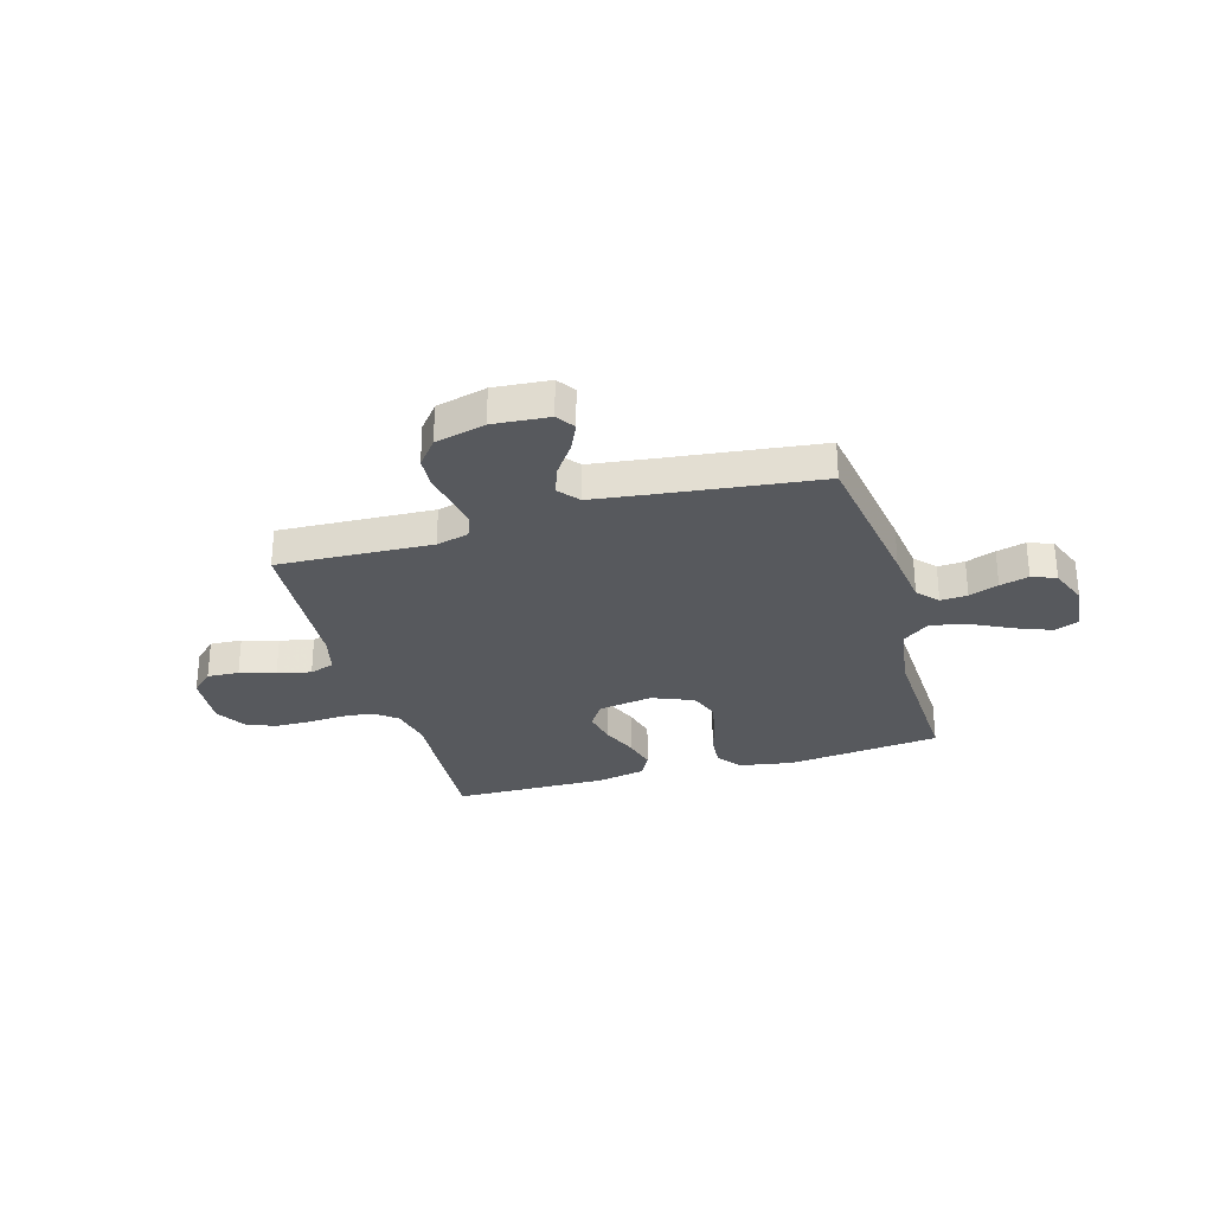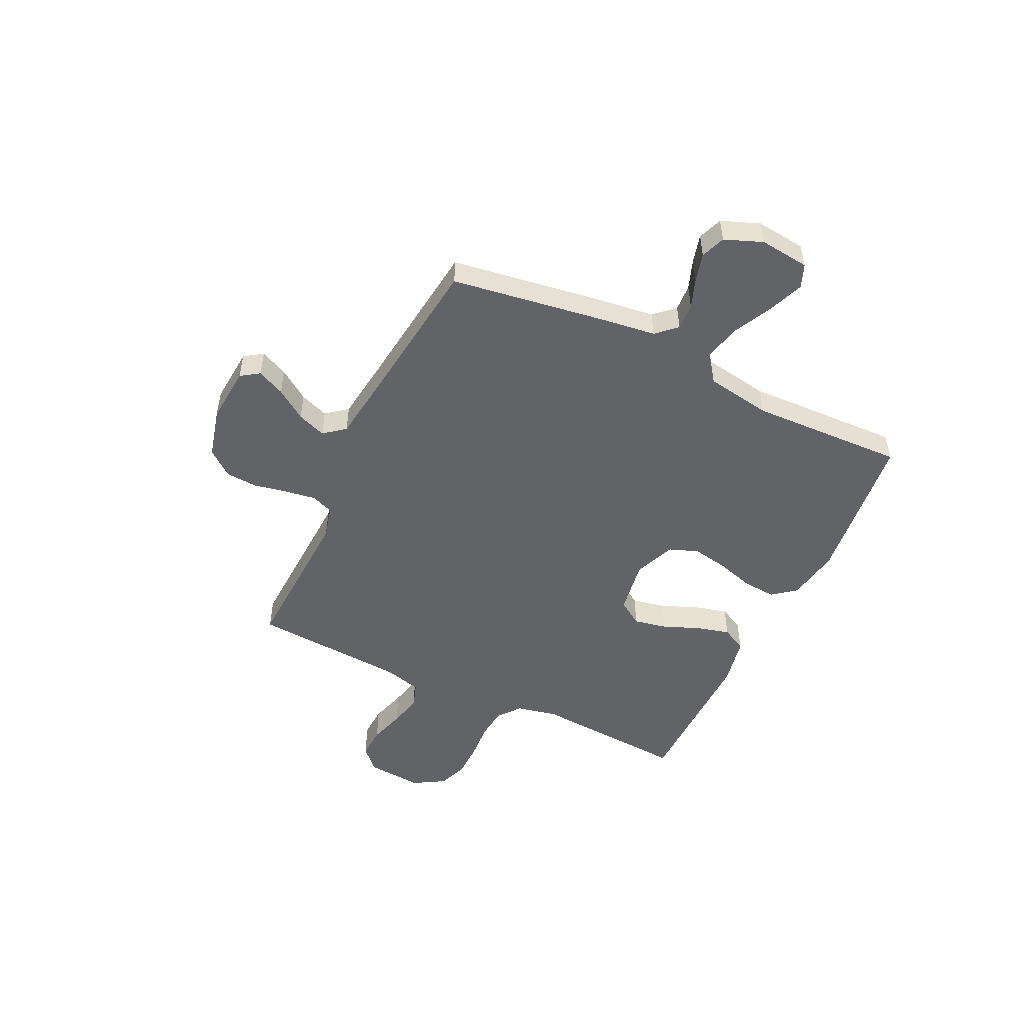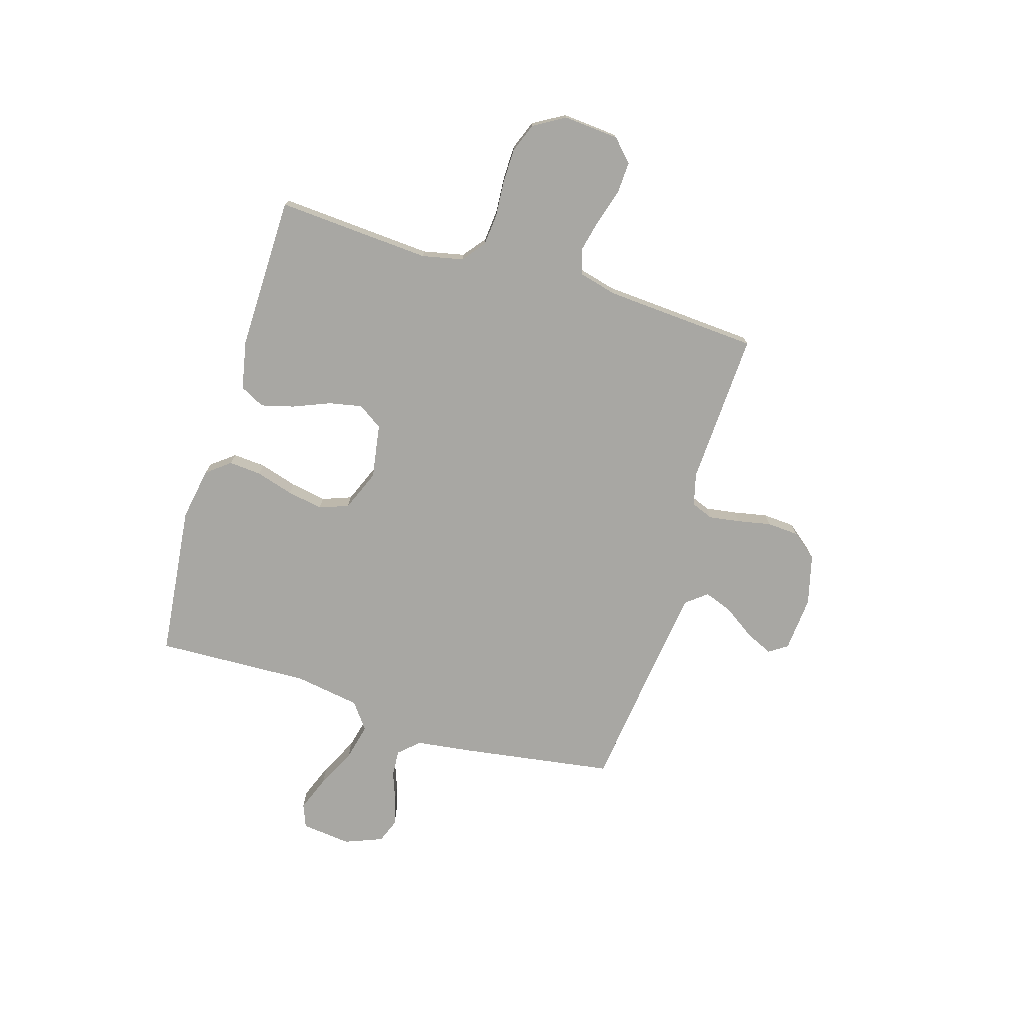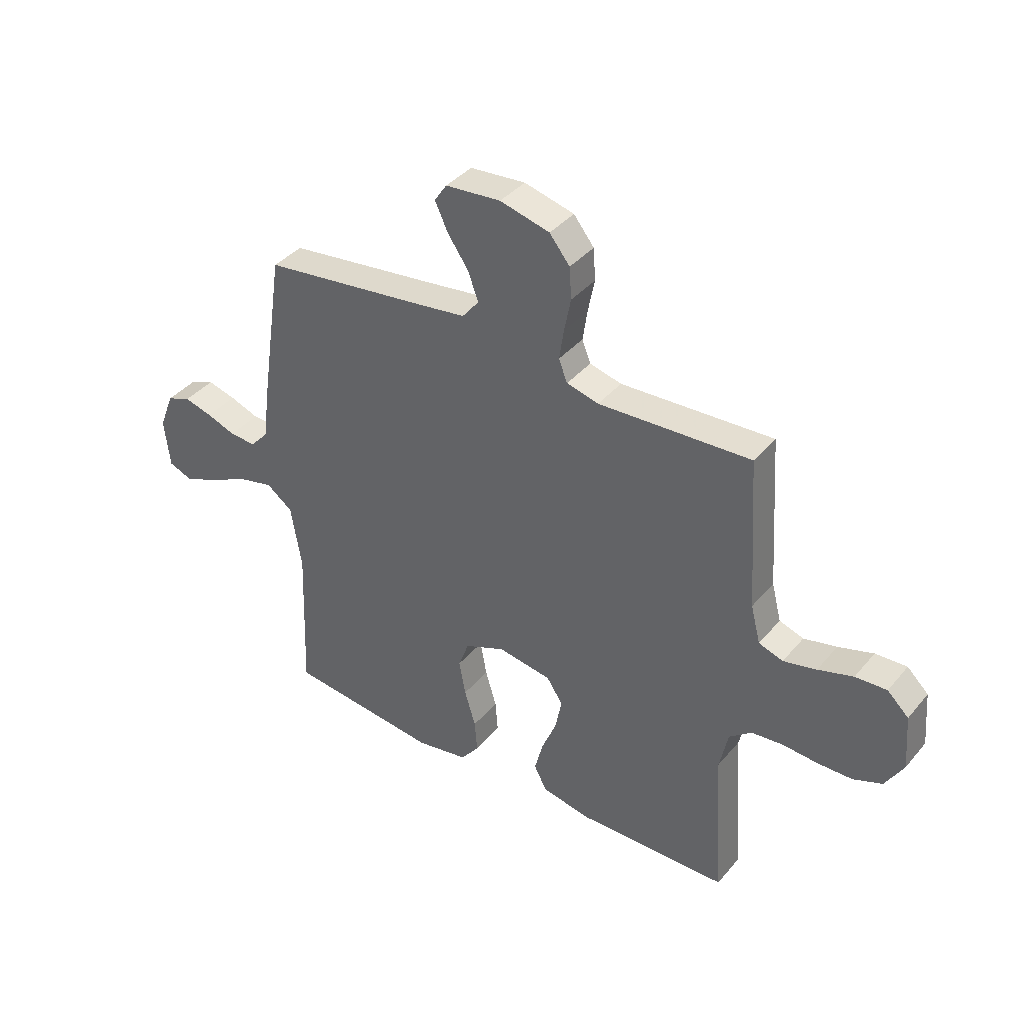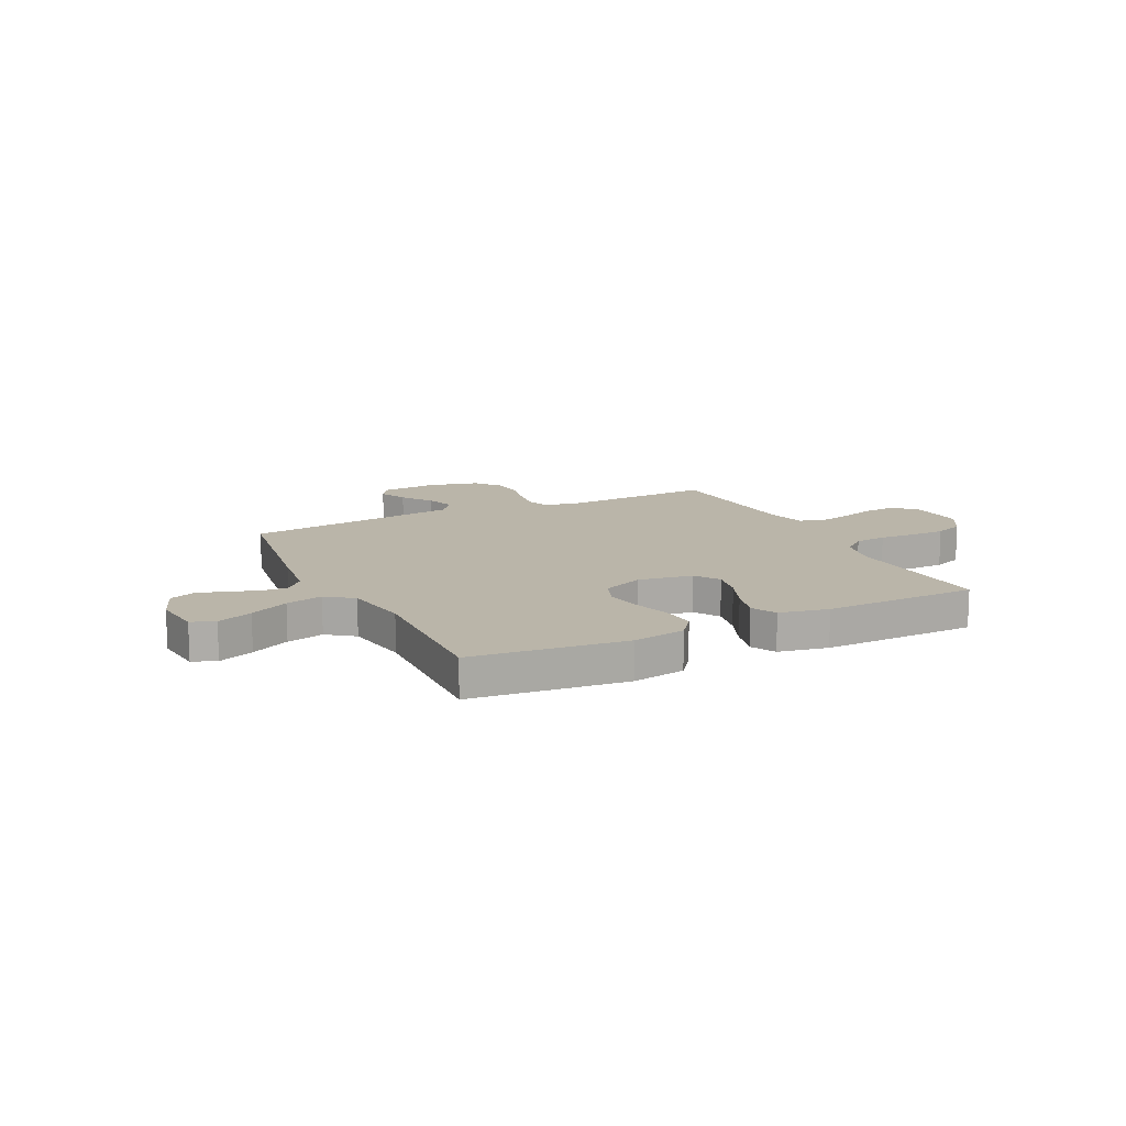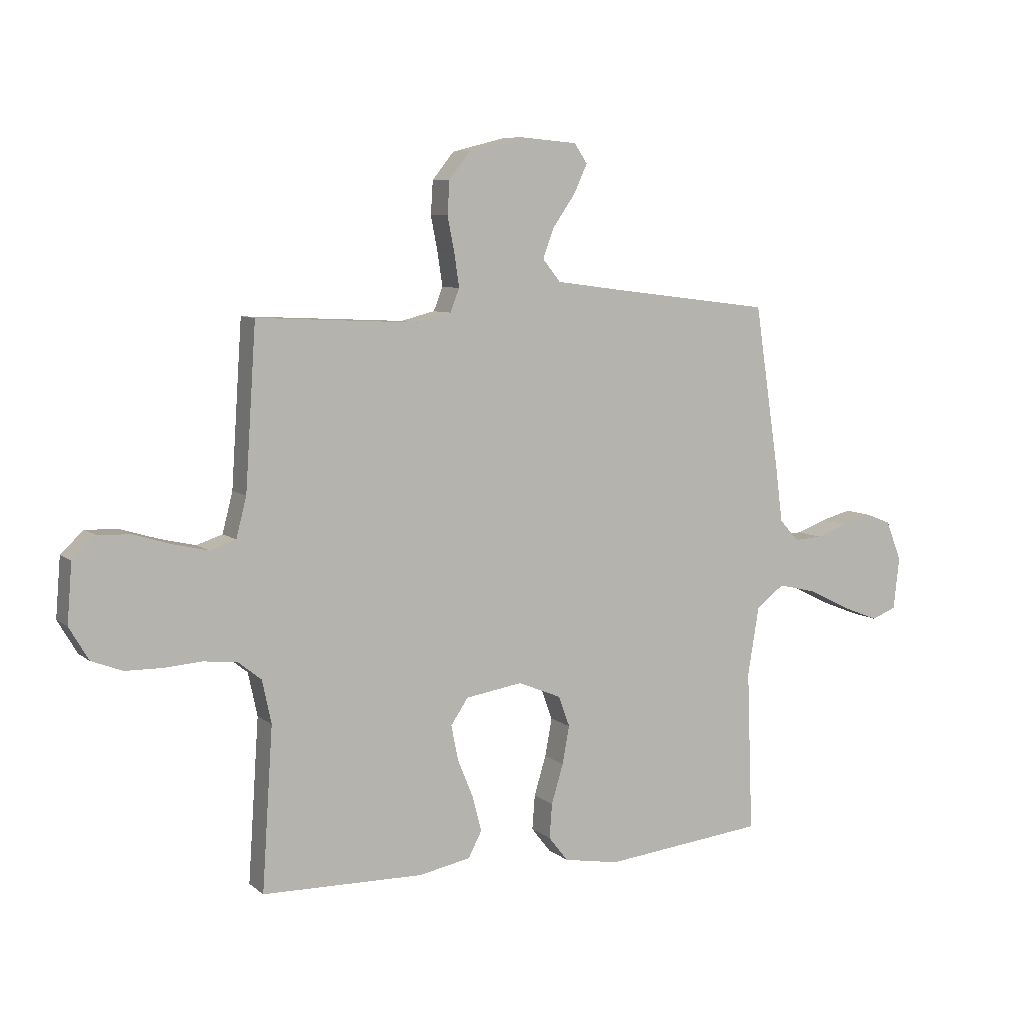
<metadata>
{"format":"obj","ext":"obj","renderer":"f3d","projection":"perspective","resolution":1024,"background":"white","views":[{"elev":-29.4,"azim":16.2,"up":"+Y"},{"elev":-51.0,"azim":64.5,"up":"+Y"},{"elev":-74.5,"azim":-106.8,"up":"+Y"},{"elev":38.8,"azim":-144.6,"up":"+Z"},{"elev":13.5,"azim":153.8,"up":"+Y"},{"elev":7.4,"azim":-26.5,"up":"+Z"}]}
</metadata>
<code>
v 0.5 0.07 0.5
v 0.545 0.07 0.2
v 0.559 0.07 0.092
v 0.595 0.07 0.053
v 0.647 0.07 0.056
v 0.704 0.07 0.077
v 0.76 0.07 0.092
v 0.807 0.07 0.074
v 0.836 0.07 0
v 0.825 0.07 -0.097
v 0.779 0.07 -0.115
v 0.71 0.07 -0.088
v 0.634 0.07 -0.05
v 0.562 0.07 -0.033
v 0.51 0.07 -0.072
v 0.489 0.07 -0.2
v 0.5 0.07 -0.5
v 0.2 0.07 -0.533
v 0.097 0.07 -0.515
v 0.061 0.07 -0.469
v 0.066 0.07 -0.405
v 0.088 0.07 -0.332
v 0.101 0.07 -0.262
v 0.08 0.07 -0.205
v 0 0.07 -0.172
v -0.106 0.07 -0.189
v -0.138 0.07 -0.237
v -0.125 0.07 -0.302
v -0.096 0.07 -0.373
v -0.079 0.07 -0.438
v -0.104 0.07 -0.486
v -0.2 0.07 -0.505
v -0.5 0.07 -0.5
v -0.48 0.07 -0.2
v -0.497 0.07 -0.12
v -0.541 0.07 -0.085
v -0.603 0.07 -0.079
v -0.673 0.07 -0.084
v -0.741 0.07 -0.083
v -0.798 0.07 -0.061
v -0.834 0.07 0
v -0.825 0.07 0.109
v -0.783 0.07 0.149
v -0.721 0.07 0.146
v -0.652 0.07 0.125
v -0.587 0.07 0.11
v -0.539 0.07 0.126
v -0.52 0.07 0.2
v -0.5 0.07 0.5
v -0.2 0.07 0.486
v -0.137 0.07 0.502
v -0.12 0.07 0.545
v -0.129 0.07 0.605
v -0.142 0.07 0.671
v -0.138 0.07 0.733
v -0.098 0.07 0.783
v 0 0.07 0.808
v 0.109 0.07 0.799
v 0.133 0.07 0.763
v 0.108 0.07 0.709
v 0.067 0.07 0.65
v 0.046 0.07 0.594
v 0.079 0.07 0.553
v 0.2 0.07 0.537
v 0.5 0 0.5
v 0.545 0 0.2
v 0.559 0 0.092
v 0.595 0 0.053
v 0.647 0 0.056
v 0.704 0 0.077
v 0.76 0 0.092
v 0.807 0 0.074
v 0.836 0 0
v 0.825 0 -0.097
v 0.779 0 -0.115
v 0.71 0 -0.088
v 0.634 0 -0.05
v 0.562 0 -0.033
v 0.51 0 -0.072
v 0.489 0 -0.2
v 0.5 0 -0.5
v 0.2 0 -0.533
v 0.097 0 -0.515
v 0.061 0 -0.469
v 0.066 0 -0.405
v 0.088 0 -0.332
v 0.101 0 -0.262
v 0.08 0 -0.205
v 0 0 -0.172
v -0.106 0 -0.189
v -0.138 0 -0.237
v -0.125 0 -0.302
v -0.096 0 -0.373
v -0.079 0 -0.438
v -0.104 0 -0.486
v -0.2 0 -0.505
v -0.5 0 -0.5
v -0.48 0 -0.2
v -0.497 0 -0.12
v -0.541 0 -0.085
v -0.603 0 -0.079
v -0.673 0 -0.084
v -0.741 0 -0.083
v -0.798 0 -0.061
v -0.834 0 0
v -0.825 0 0.109
v -0.783 0 0.149
v -0.721 0 0.146
v -0.652 0 0.125
v -0.587 0 0.11
v -0.539 0 0.126
v -0.52 0 0.2
v -0.5 0 0.5
v -0.2 0 0.486
v -0.137 0 0.502
v -0.12 0 0.545
v -0.129 0 0.605
v -0.142 0 0.671
v -0.138 0 0.733
v -0.098 0 0.783
v 0 0 0.808
v 0.109 0 0.799
v 0.133 0 0.763
v 0.108 0 0.709
v 0.067 0 0.65
v 0.046 0 0.594
v 0.079 0 0.553
v 0.2 0 0.537
f 59 60 61
f 58 59 61
f 57 58 61
f 56 57 61
f 55 56 61
f 54 55 61
f 53 54 61
f 52 53 61 62
f 51 52 62 63
f 48 49 50
f 51 63 64
f 50 51 64
f 48 50 64
f 47 48 64
f 43 44 45
f 42 43 45
f 41 42 45
f 40 41 45
f 39 40 45
f 38 39 45
f 37 38 45
f 36 37 45 46
f 35 36 46 47
f 32 33 34
f 31 32 34
f 30 31 34
f 29 30 34
f 28 29 34
f 34 35 47
f 28 34 47
f 27 28 47
f 20 21 22
f 19 20 22
f 18 19 22
f 17 18 22
f 16 17 22
f 15 16 22 23
f 14 15 23 24
f 11 12 13
f 10 11 13
f 9 10 13
f 8 9 13
f 7 8 13
f 6 7 13
f 5 6 13
f 4 5 13 14
f 14 24 25
f 4 14 25
f 3 4 25
f 3 25 26
f 2 3 26
f 1 2 26
f 64 1 26
f 26 27 47 64
f 125 124 123
f 125 123 122
f 125 122 121
f 125 121 120
f 125 120 119
f 125 119 118
f 125 118 117
f 126 125 117 116
f 127 126 116 115
f 114 113 112
f 128 127 115
f 128 115 114
f 128 114 112
f 128 112 111
f 109 108 107
f 109 107 106
f 109 106 105
f 109 105 104
f 109 104 103
f 109 103 102
f 109 102 101
f 110 109 101 100
f 111 110 100 99
f 98 97 96
f 98 96 95
f 98 95 94
f 98 94 93
f 98 93 92
f 111 99 98
f 111 98 92
f 111 92 91
f 86 85 84
f 86 84 83
f 86 83 82
f 86 82 81
f 86 81 80
f 87 86 80 79
f 88 87 79 78
f 77 76 75
f 77 75 74
f 77 74 73
f 77 73 72
f 77 72 71
f 77 71 70
f 77 70 69
f 78 77 69 68
f 89 88 78
f 89 78 68
f 89 68 67
f 90 89 67
f 90 67 66
f 90 66 65
f 90 65 128
f 128 111 91 90
f 1 65 66 2
f 2 66 67 3
f 3 67 68 4
f 4 68 69 5
f 5 69 70 6
f 6 70 71 7
f 7 71 72 8
f 8 72 73 9
f 9 73 74 10
f 10 74 75 11
f 11 75 76 12
f 12 76 77 13
f 13 77 78 14
f 14 78 79 15
f 15 79 80 16
f 16 80 81 17
f 17 81 82 18
f 18 82 83 19
f 19 83 84 20
f 20 84 85 21
f 21 85 86 22
f 22 86 87 23
f 23 87 88 24
f 24 88 89 25
f 25 89 90 26
f 26 90 91 27
f 27 91 92 28
f 28 92 93 29
f 29 93 94 30
f 30 94 95 31
f 31 95 96 32
f 32 96 97 33
f 33 97 98 34
f 34 98 99 35
f 35 99 100 36
f 36 100 101 37
f 37 101 102 38
f 38 102 103 39
f 39 103 104 40
f 40 104 105 41
f 41 105 106 42
f 42 106 107 43
f 43 107 108 44
f 44 108 109 45
f 45 109 110 46
f 46 110 111 47
f 47 111 112 48
f 48 112 113 49
f 49 113 114 50
f 50 114 115 51
f 51 115 116 52
f 52 116 117 53
f 53 117 118 54
f 54 118 119 55
f 55 119 120 56
f 56 120 121 57
f 57 121 122 58
f 58 122 123 59
f 59 123 124 60
f 60 124 125 61
f 61 125 126 62
f 62 126 127 63
f 63 127 128 64
f 64 128 65 1

</code>
